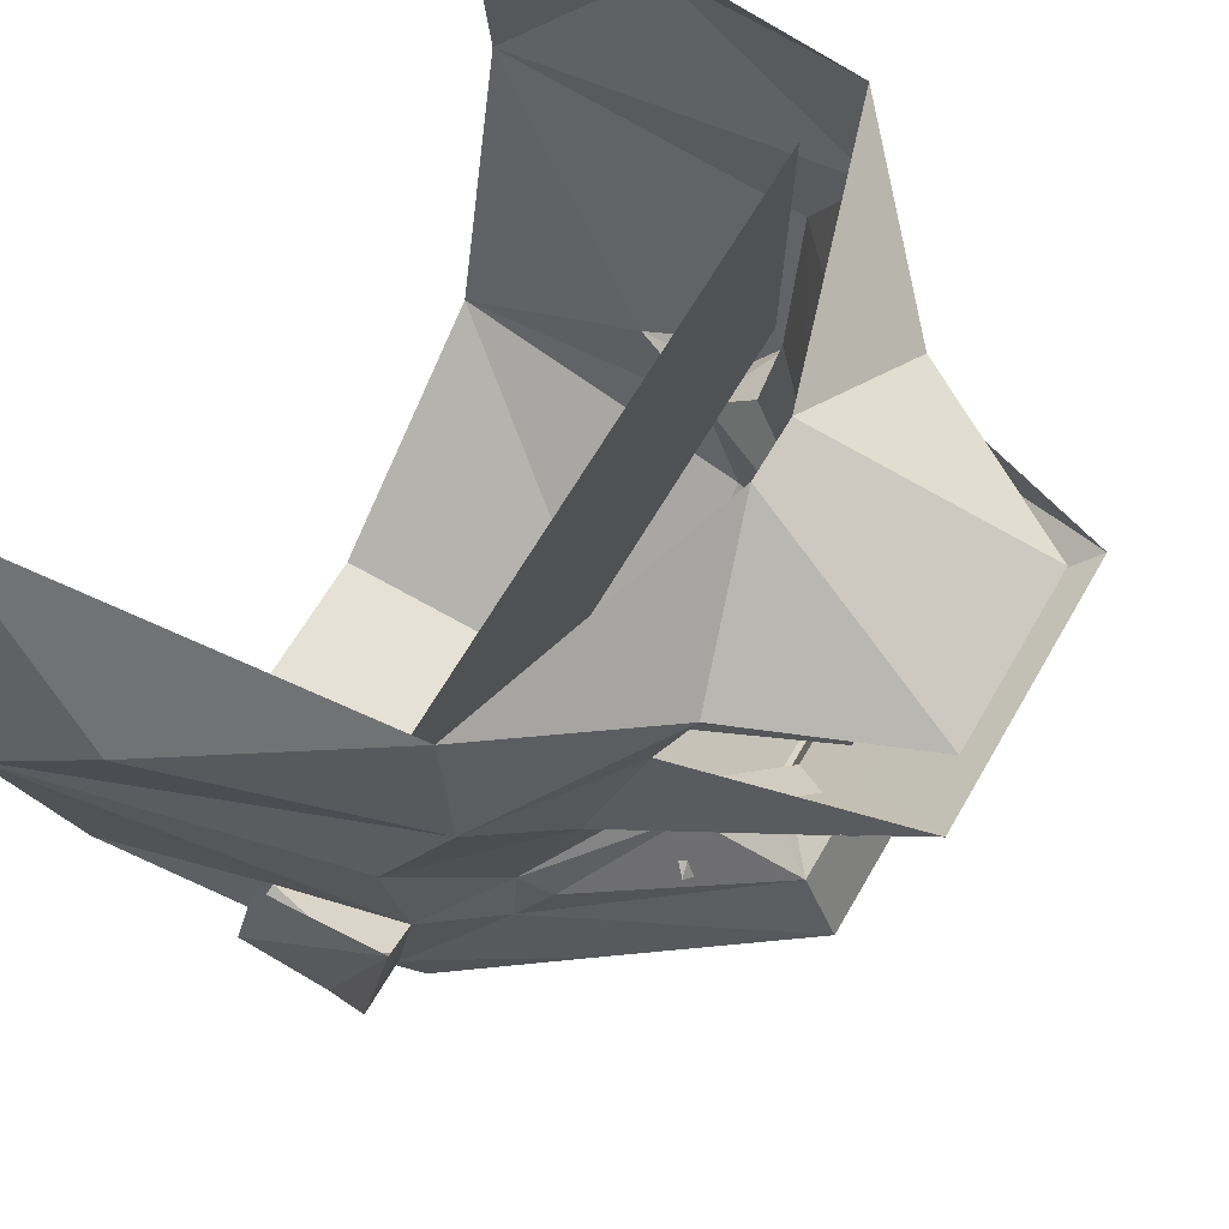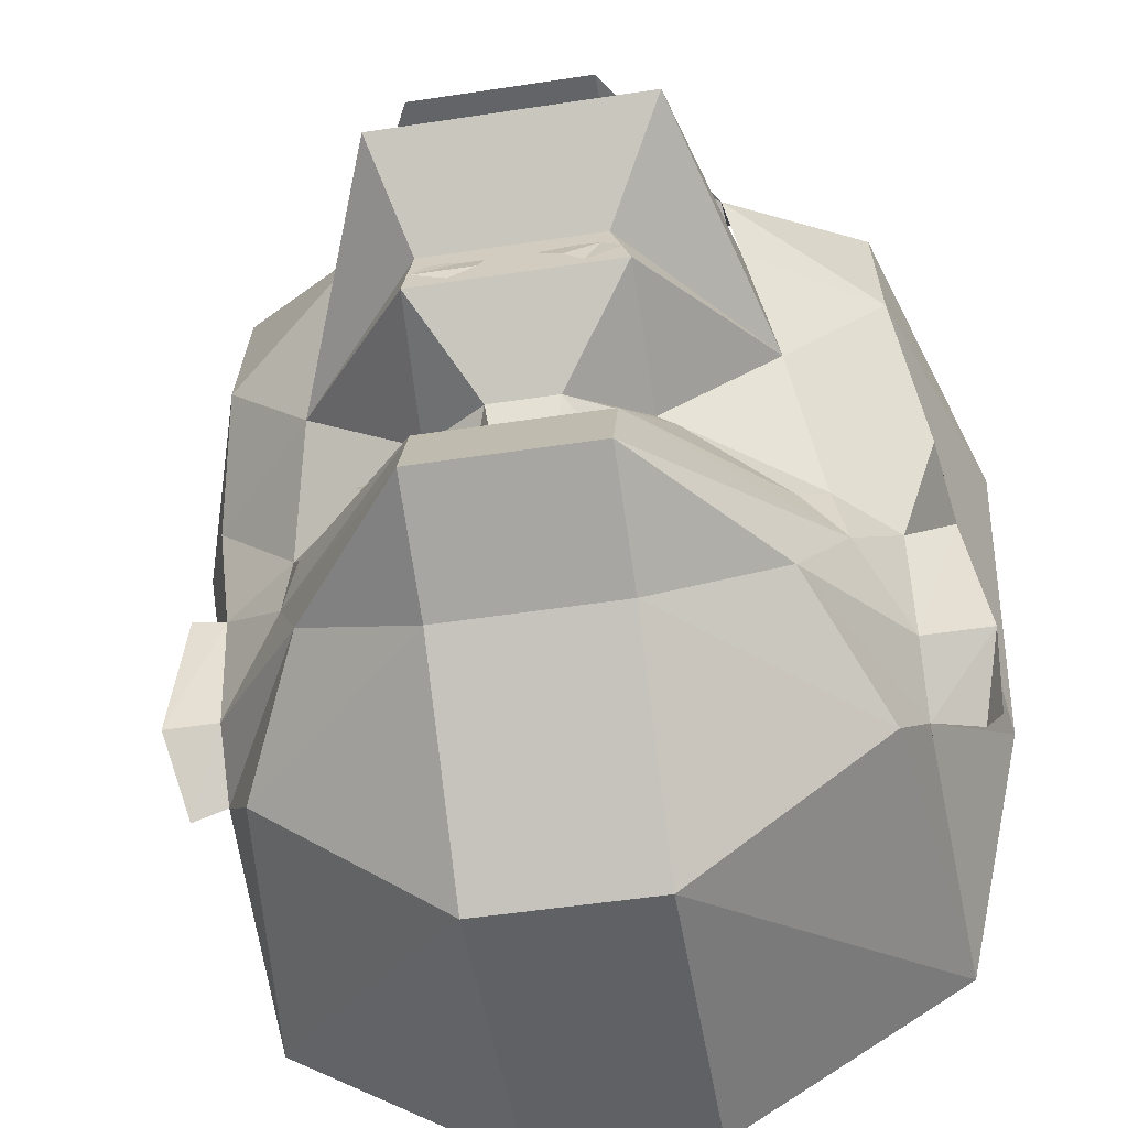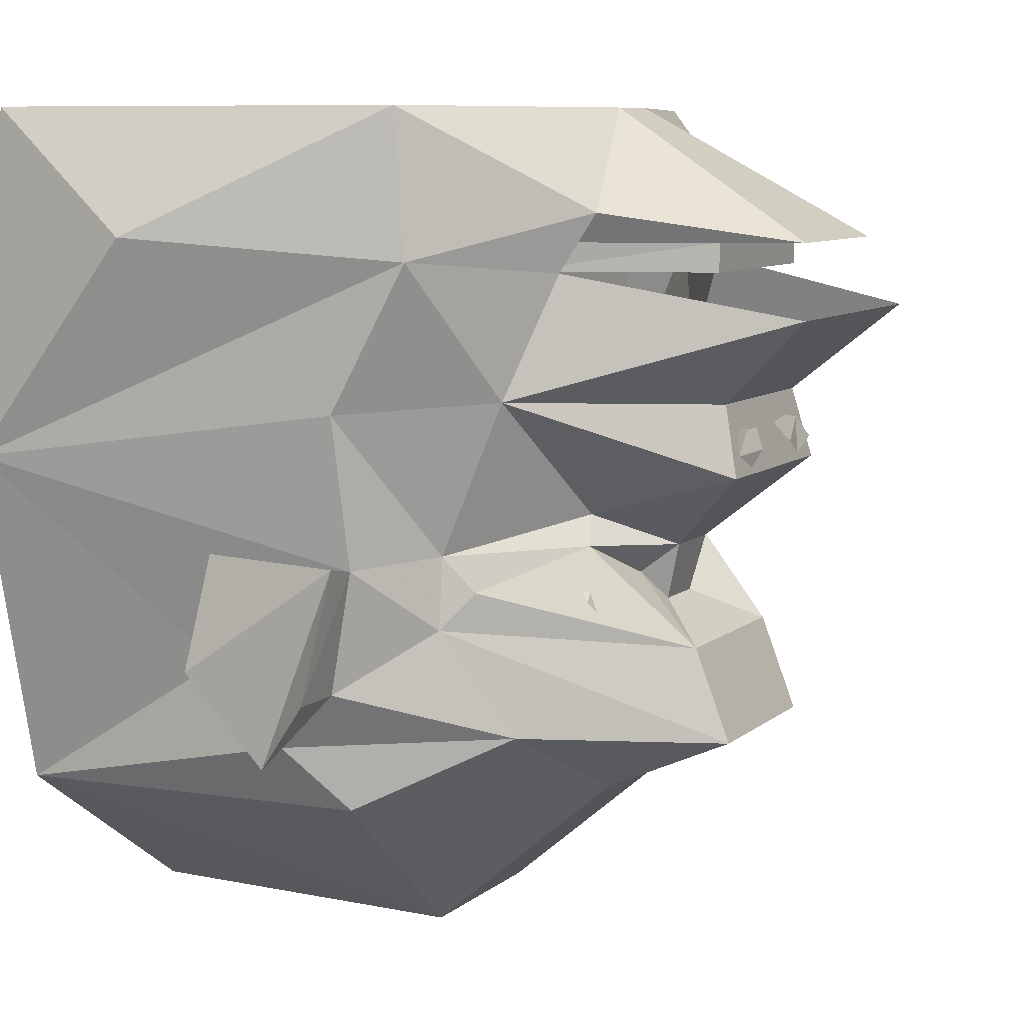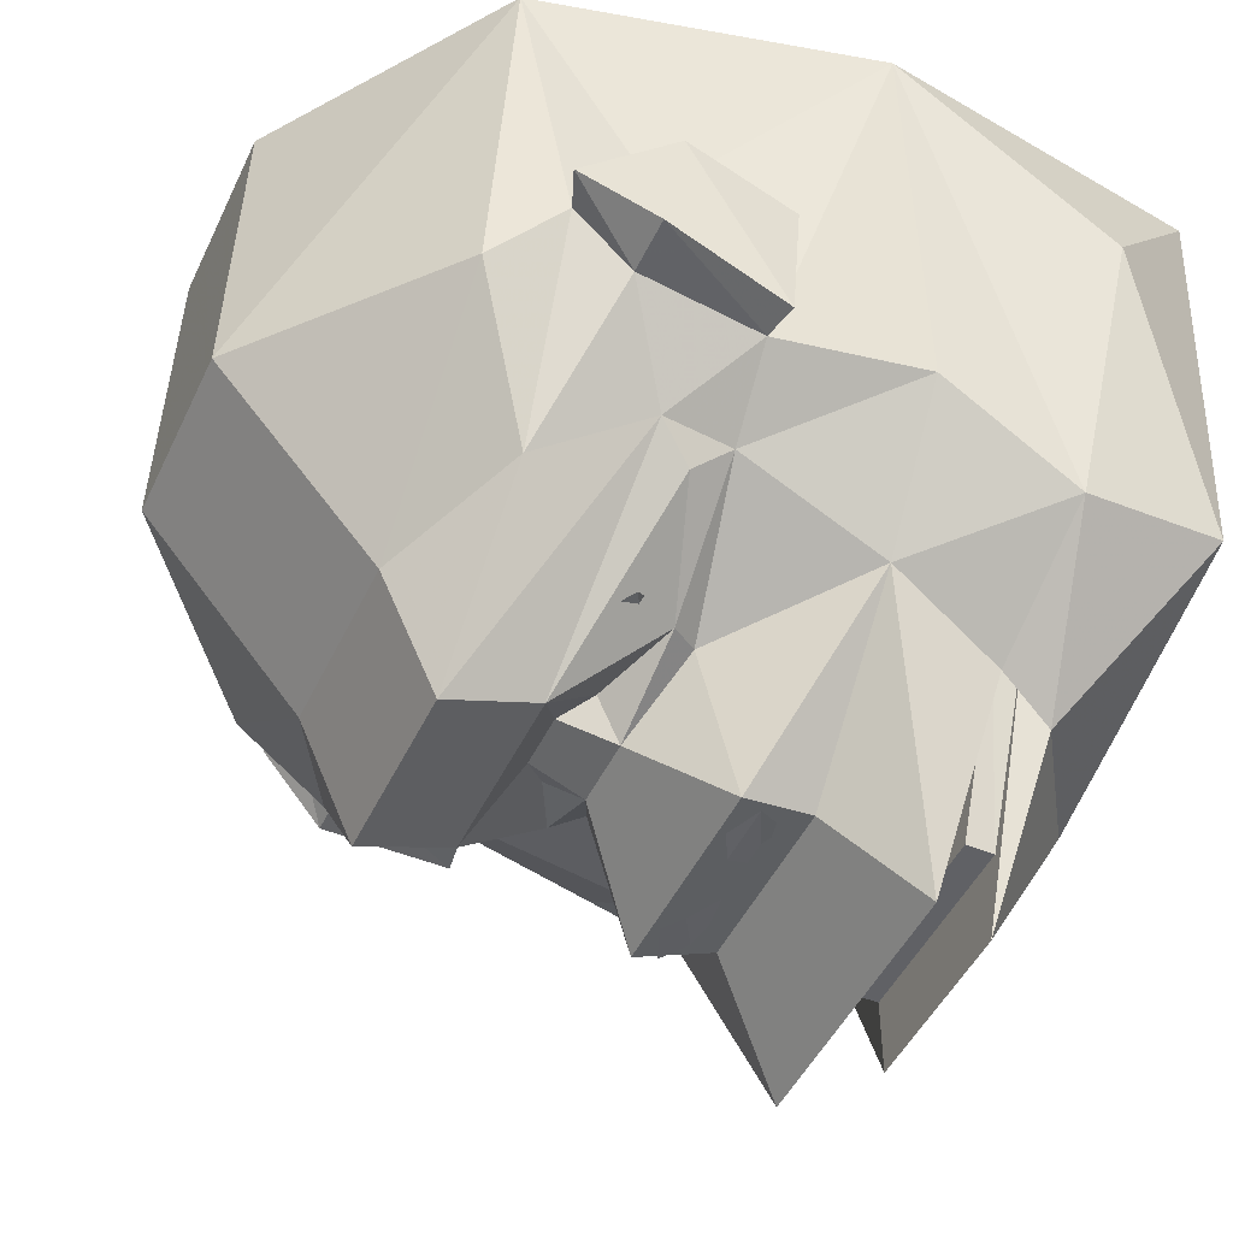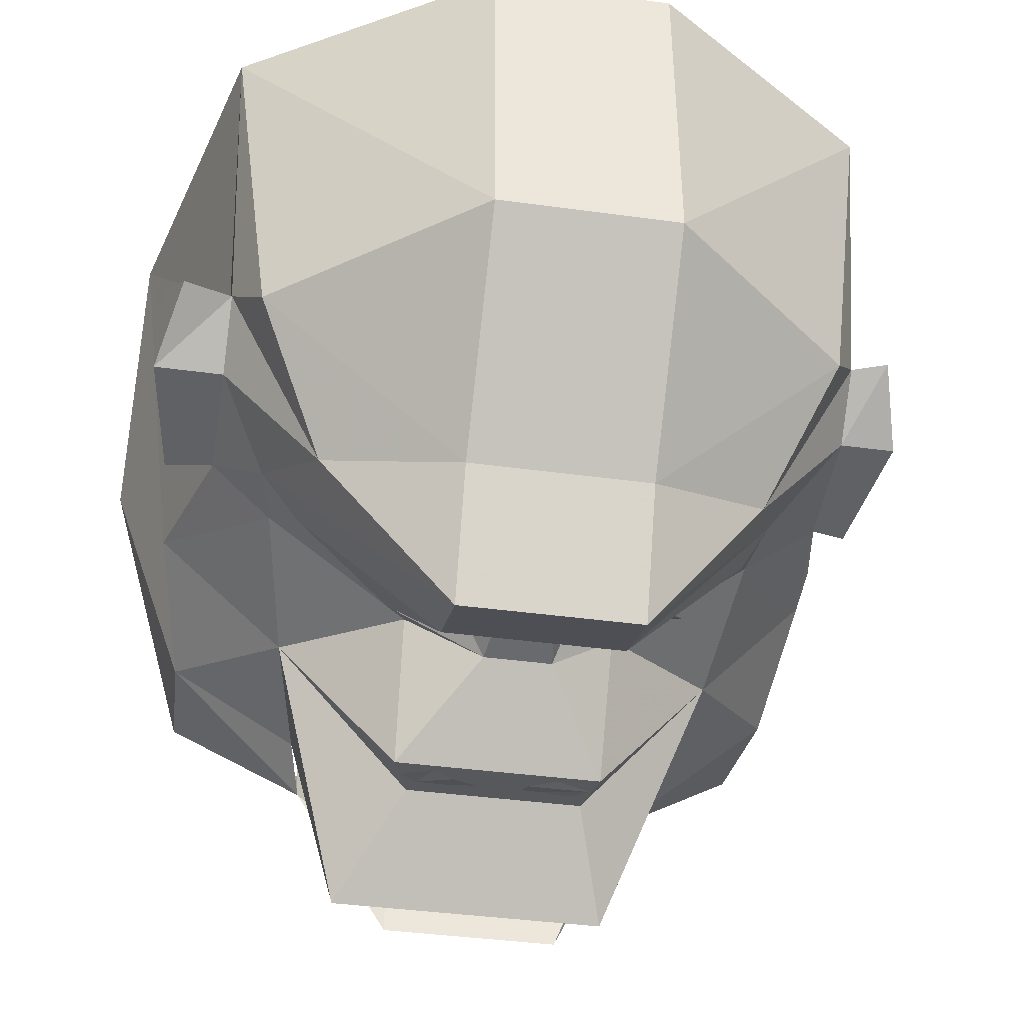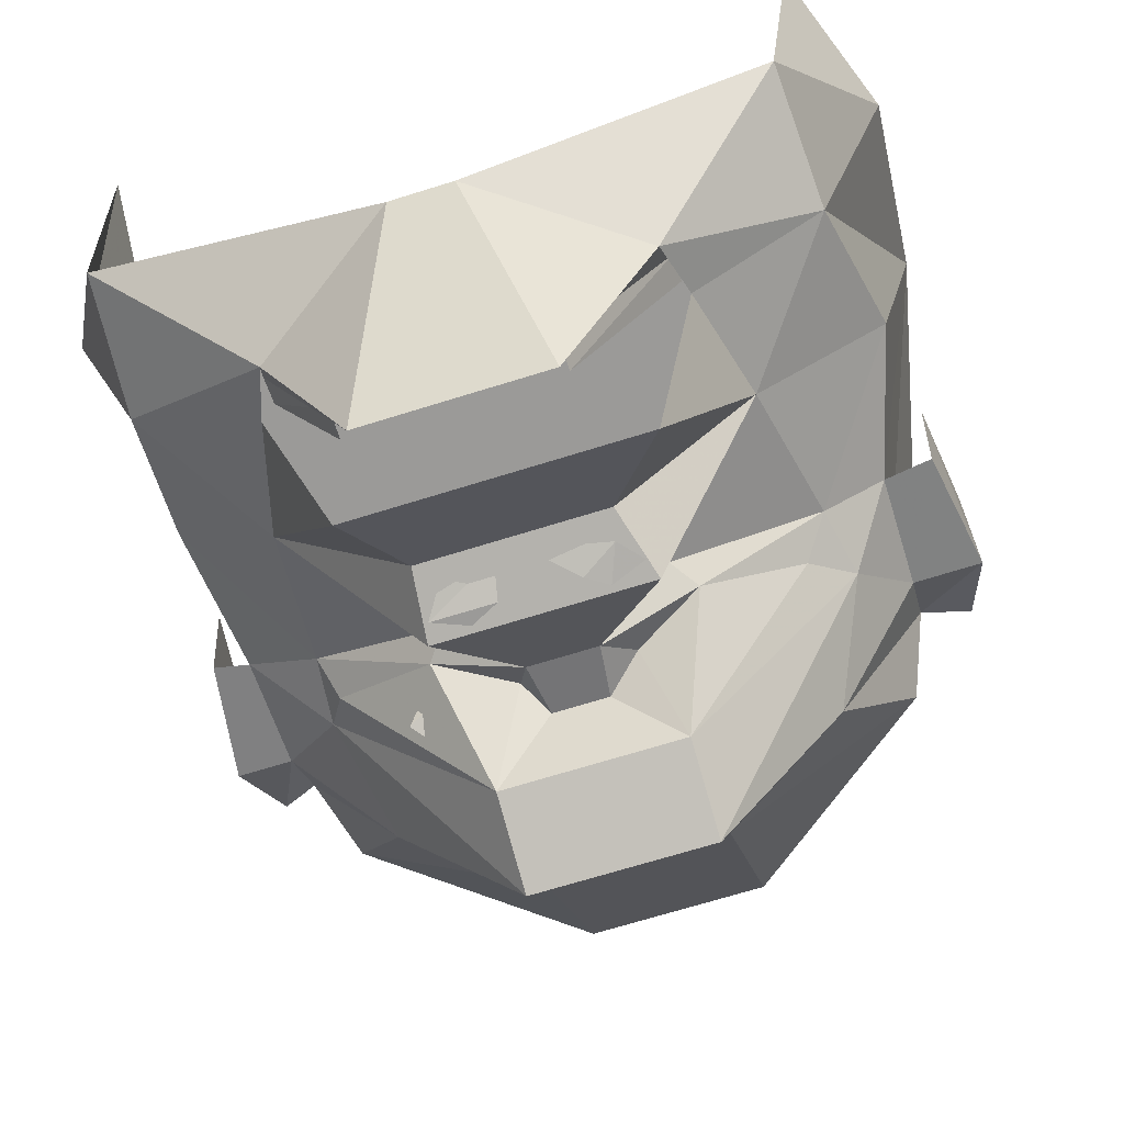
<metadata>
{"format":"obj","ext":"obj","renderer":"f3d","projection":"perspective","resolution":1024,"background":"white","views":[{"elev":64.0,"azim":119.9,"up":"+Y"},{"elev":-51.2,"azim":-170.6,"up":"+Y"},{"elev":8.3,"azim":116.2,"up":"+Y"},{"elev":-47.8,"azim":65.4,"up":"+Z"},{"elev":-39.1,"azim":-9.8,"up":"+Z"},{"elev":-69.4,"azim":-162.7,"up":"+Z"}]}
</metadata>
<code>
o npc/trefaji/chat
v -46 45 -28
v 41 44 -28
v 39 7 -28
v -44 7 -28
v -19 -10 -50
v -17 -10 -49
v -15 -12 -51
v -17 -14 -52
v -20 -12 -51
v -19 -11 -50
v -16 -12 -51
v -17 -13 -51
v -19 -12 -51
v 16 -9 -50
v 18 -9 -49
v 20 -11 -51
v 18 -13 -52
v 15 -11 -51
v 16 -10 -50
v 19 -11 -51
v 18 -12 -51
v 16 -11 -51
v -16 -18 -63
v -12 -9 -52
v -7 -13 -55
v 1 -13 -55
v 10 -18 -63
v -16 -31 -68
v -42 -14 -35
v -36 -9 -39
v -22 -4 -49
v -8 -5 -57
v 2 -5 -57
v 4 -9 -52
v 15 -4 -49
v 30 -9 -39
v 33 -14 -35
v 10 -31 -68
v -16 -39 -50
v -35 -29 -44
v -49 -22 -24
v -49 -5 -27
v -40 -4 -35
v -19 0 -48
v -19 6 -69
v 11 6 -69
v 12 0 -48
v 32 -4 -35
v 30 17 -43
v 46 16 -26
v 43 -5 -27
v 48 -4 -27
v 51 -22 -24
v 43 -22 -24
v 28 -29 -44
v 10 -39 -50
v -16 -62 -23
v -45 -39 -24
v -49 -30 -16
v -59 -22 -24
v -56 -4 -27
v 48 -32 -16
v 43 -30 -16
v 38 -39 -24
v 10 -62 -23
v -16 -61 24
v -51 -38 24
v -49 -19 -6
v -56 -32 -16
v -59 -19 -6
v -57 -3 -9
v 49 -3 -9
v 51 -19 -6
v 43 -19 -6
v 44 -38 24
v 10 -61 24
v 10 16 -67
v -36 17 -43
v -16 16 -67
v -55 16 -26
v -51 36 -36
v -32 34 -49
v -25 28 -80
v 15 28 -80
v -16 38 -78
v 10 38 -78
v 13 38 -67
v -16 38 -67
v -30 42 -53
v -8 56 -47
v 1 56 -47
v 22 42 -53
v 24 38 -43
v 24 34 -42
v 13 34 -67
v -16 34 -67
v -31 38 -43
v 10 34 -57
v -16 34 -57
v -31 34 -42
v 16 34 -47
v -23 34 -47
v -15 12 -68
v -4 14 -67
v -10 9 -69
v -13 7 -69
v -18 9 -69
v 10 9 -69
v 5 7 -69
v 1 9 -69
v 0 14 -67
v 8 12 -68
v 25 34 -49
v 44 36 -36
v 55 9 24
v -62 9 24
v -63 39 0
v -50 56 -34
v 48 56 24
v 56 39 0
v 43 56 -34
v -56 56 24
f 1 2 3
f 1 3 4
f 5 6 7
f 5 7 8
f 5 8 9
f 10 6 11
f 10 11 12
f 10 12 13
f 14 15 16
f 14 16 17
f 14 17 18
f 19 15 20
f 19 20 21
f 19 21 22
f 23 24 25
f 23 25 26
f 23 26 27
f 23 27 28
f 23 28 29
f 23 29 30
f 23 30 31
f 23 31 24
f 24 31 32
f 24 32 25
f 25 32 33
f 25 33 26
f 26 33 34
f 26 34 27
f 27 34 35
f 27 35 36
f 27 36 37
f 27 37 38
f 27 38 28
f 28 38 39
f 28 39 40
f 28 40 29
f 29 40 41
f 29 41 42
f 29 42 43
f 29 43 30
f 30 43 31
f 31 43 44
f 31 44 32
f 32 44 45
f 32 45 46
f 32 46 33
f 33 46 47
f 33 47 35
f 33 35 34
f 48 36 35
f 48 35 47
f 48 47 49
f 48 49 50
f 48 50 51
f 48 51 37
f 48 37 36
f 51 52 53
f 51 53 54
f 51 54 37
f 37 54 55
f 37 55 38
f 38 55 56
f 38 56 39
f 39 56 57
f 39 57 58
f 39 58 40
f 40 58 59
f 40 59 41
f 41 59 60
f 41 60 61
f 41 61 42
f 54 53 62
f 54 62 63
f 54 63 55
f 55 63 64
f 55 64 56
f 56 64 65
f 56 65 57
f 57 65 66
f 57 66 67
f 57 67 58
f 58 67 59
f 59 67 68
f 59 68 69
f 59 69 60
f 60 69 70
f 60 70 71
f 60 71 61
f 52 72 73
f 52 73 62
f 52 62 53
f 63 62 73
f 63 73 74
f 63 74 75
f 63 75 64
f 64 75 65
f 65 75 76
f 65 76 66
f 68 70 69
f 46 77 49
f 46 49 47
f 78 79 45
f 78 45 44
f 78 44 43
f 78 43 80
f 78 80 81
f 78 81 82
f 78 82 83
f 78 83 79
f 79 83 84
f 79 84 77
f 79 77 45
f 45 77 46
f 85 86 87
f 85 87 88
f 85 88 89
f 85 89 90
f 85 90 91
f 85 91 86
f 86 91 92
f 86 92 93
f 86 93 87
f 87 93 94
f 87 94 95
f 87 95 88
f 88 95 96
f 88 96 97
f 88 97 89
f 96 95 98
f 96 98 99
f 96 99 100
f 96 100 97
f 95 94 101
f 95 101 98
f 99 102 100
f 103 104 105
f 103 105 106
f 103 106 107
f 108 109 110
f 108 110 111
f 108 111 112
f 84 49 77
f 49 84 113
f 49 113 114
f 49 114 50
f 50 114 115
f 50 115 51
f 51 115 74
f 74 115 75
f 43 42 80
f 80 42 116
f 80 116 81
f 81 116 117
f 81 117 118
f 81 118 89
f 81 89 82
f 119 120 121
f 121 120 114
f 121 114 92
f 121 92 91
f 119 115 120
f 120 115 114
f 118 117 122
f 122 117 116
f 68 67 116
f 68 116 42
f 114 113 92
f 90 89 118

</code>
